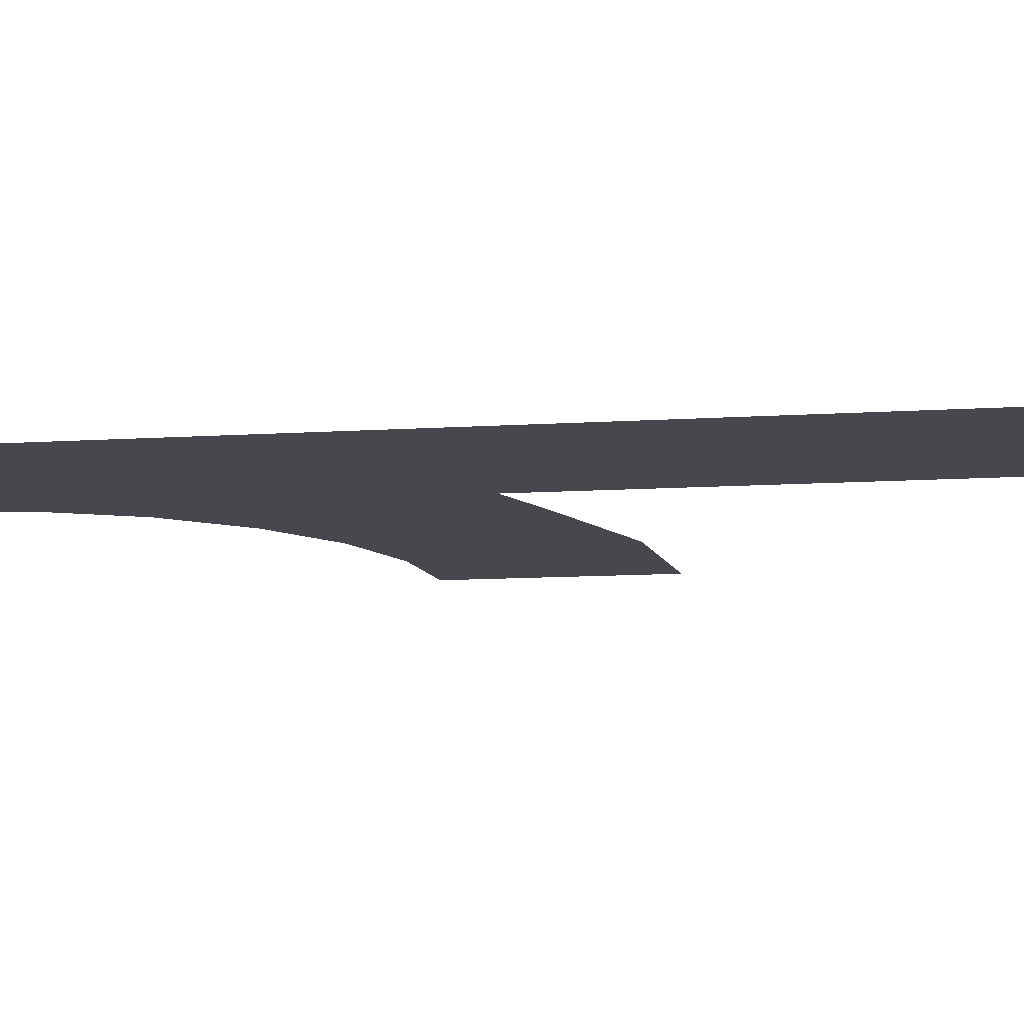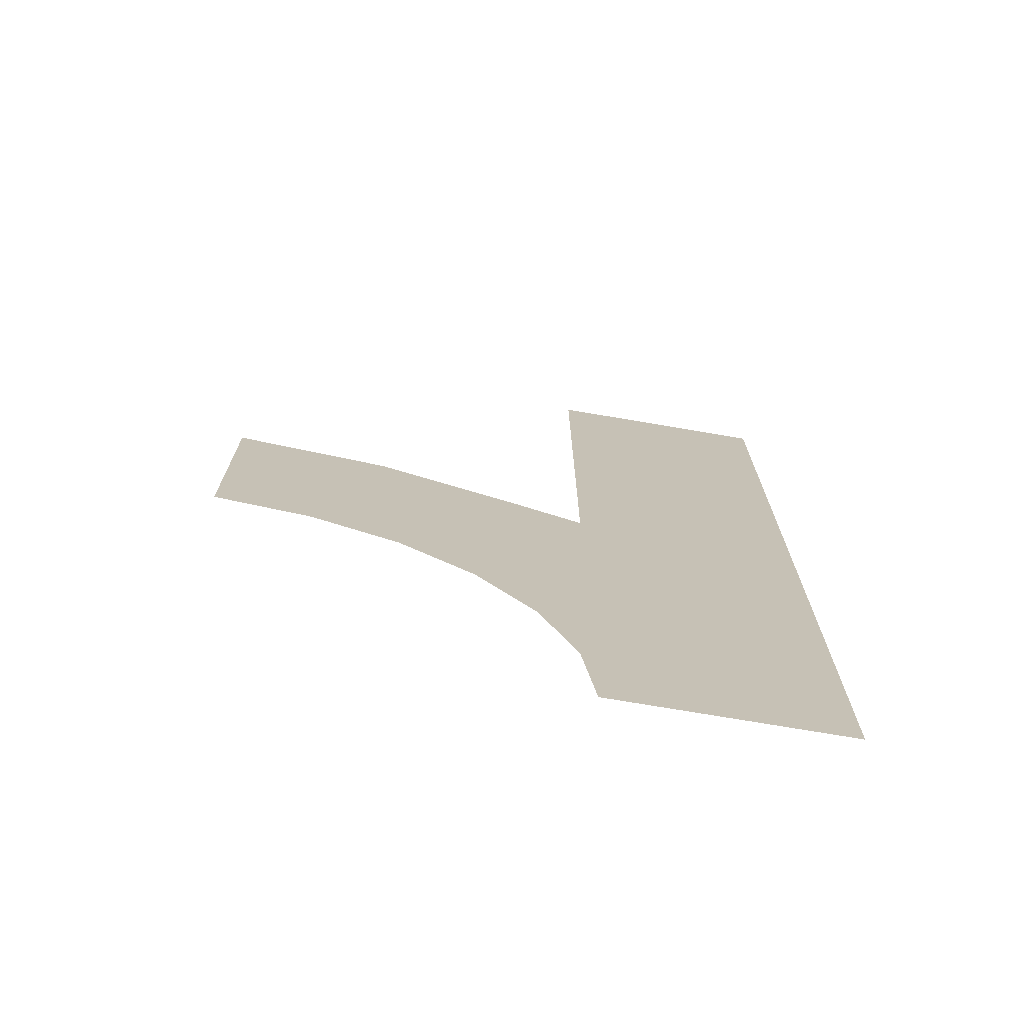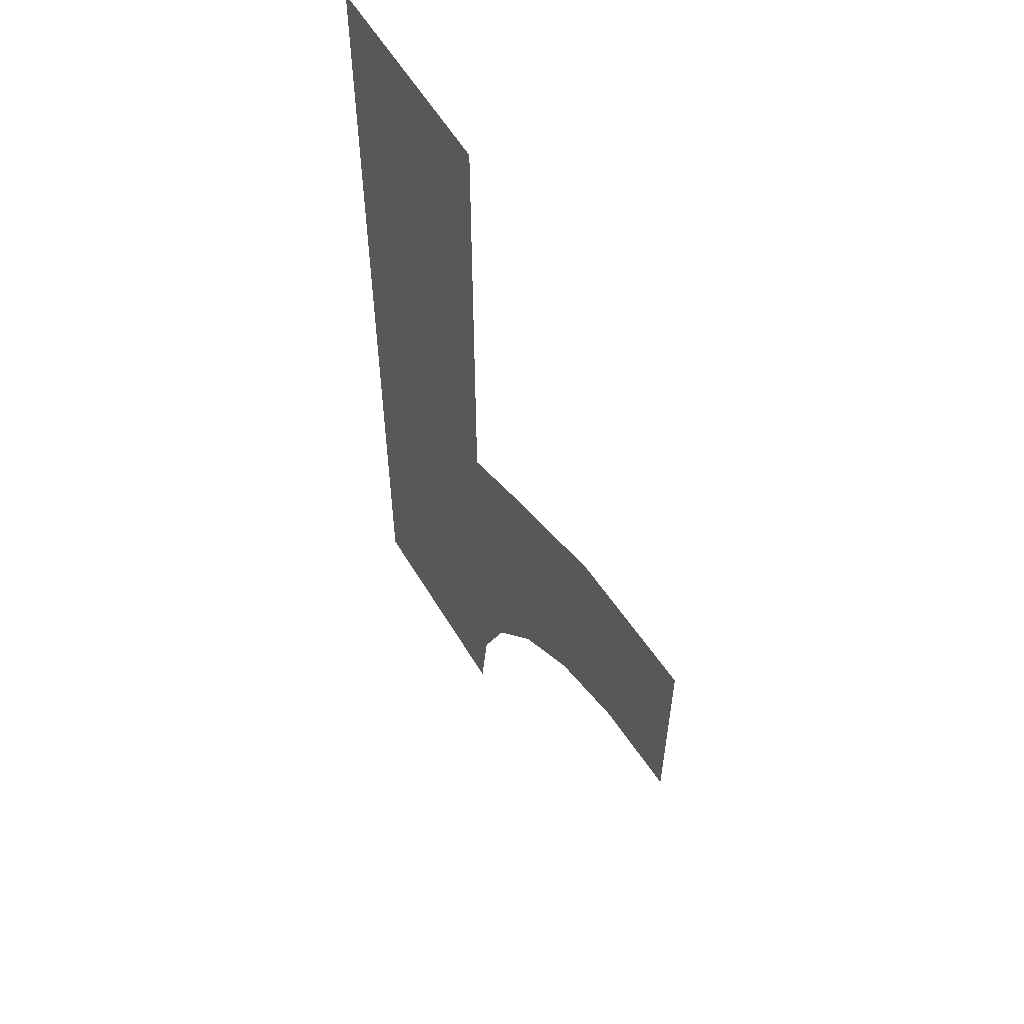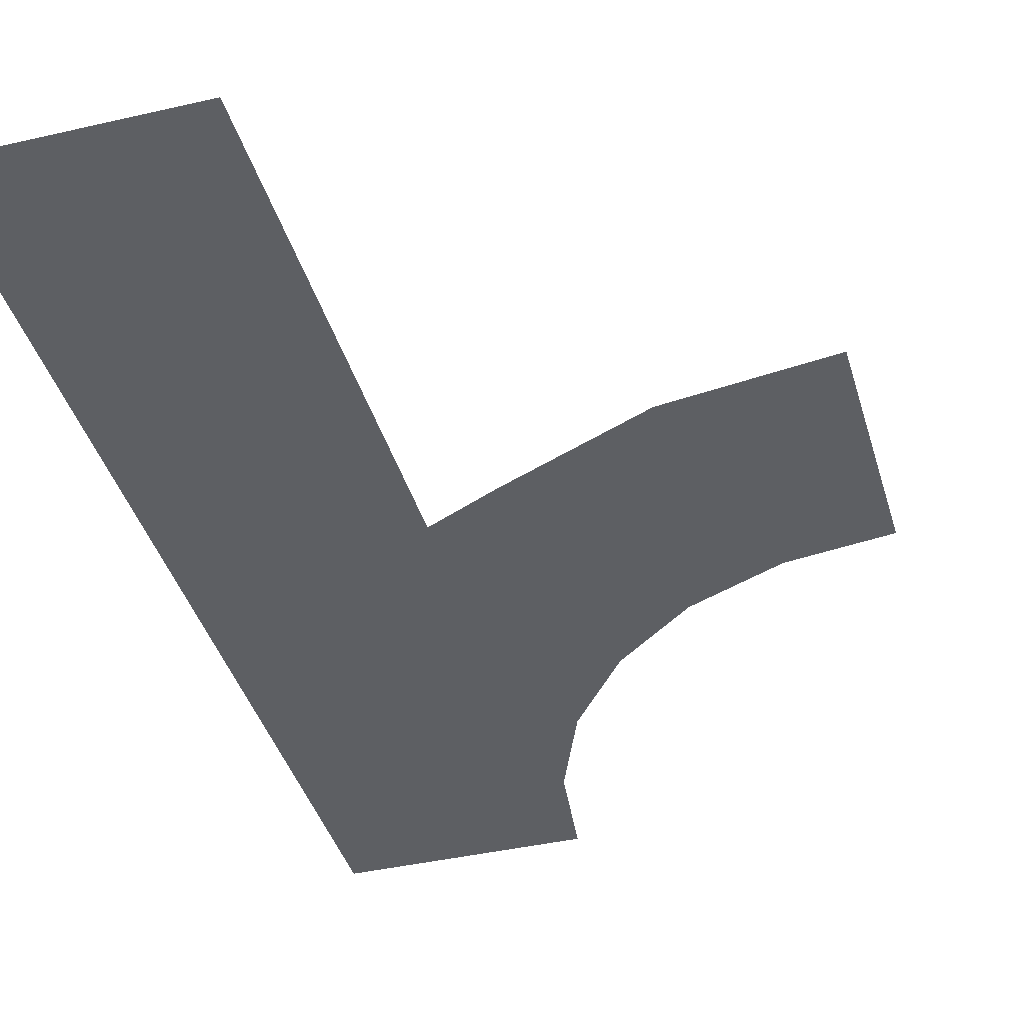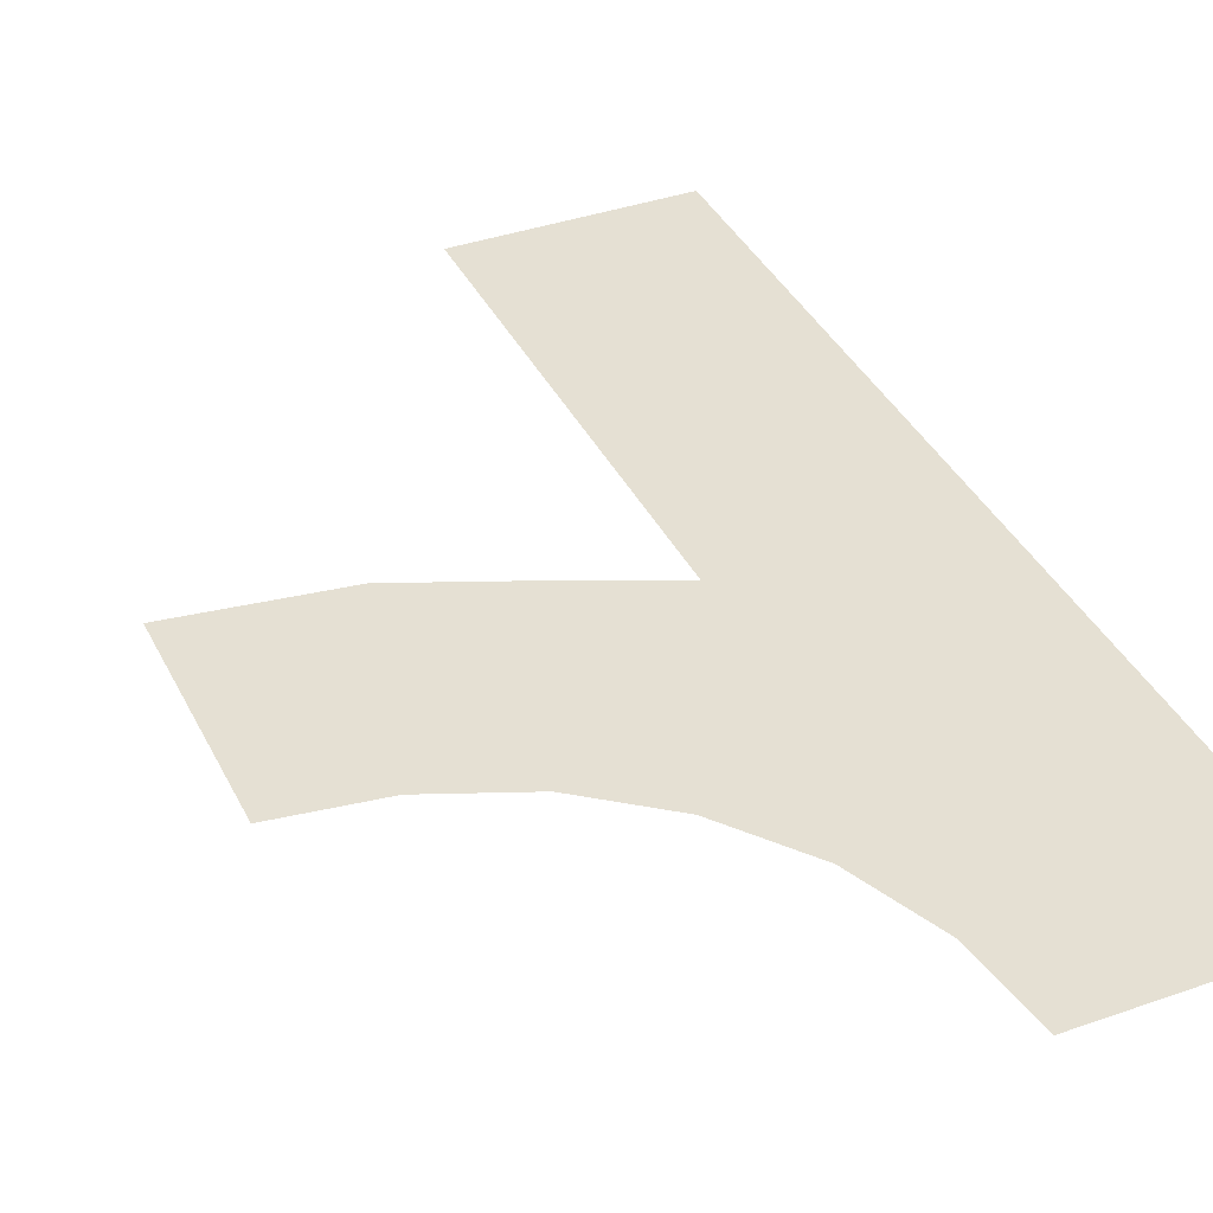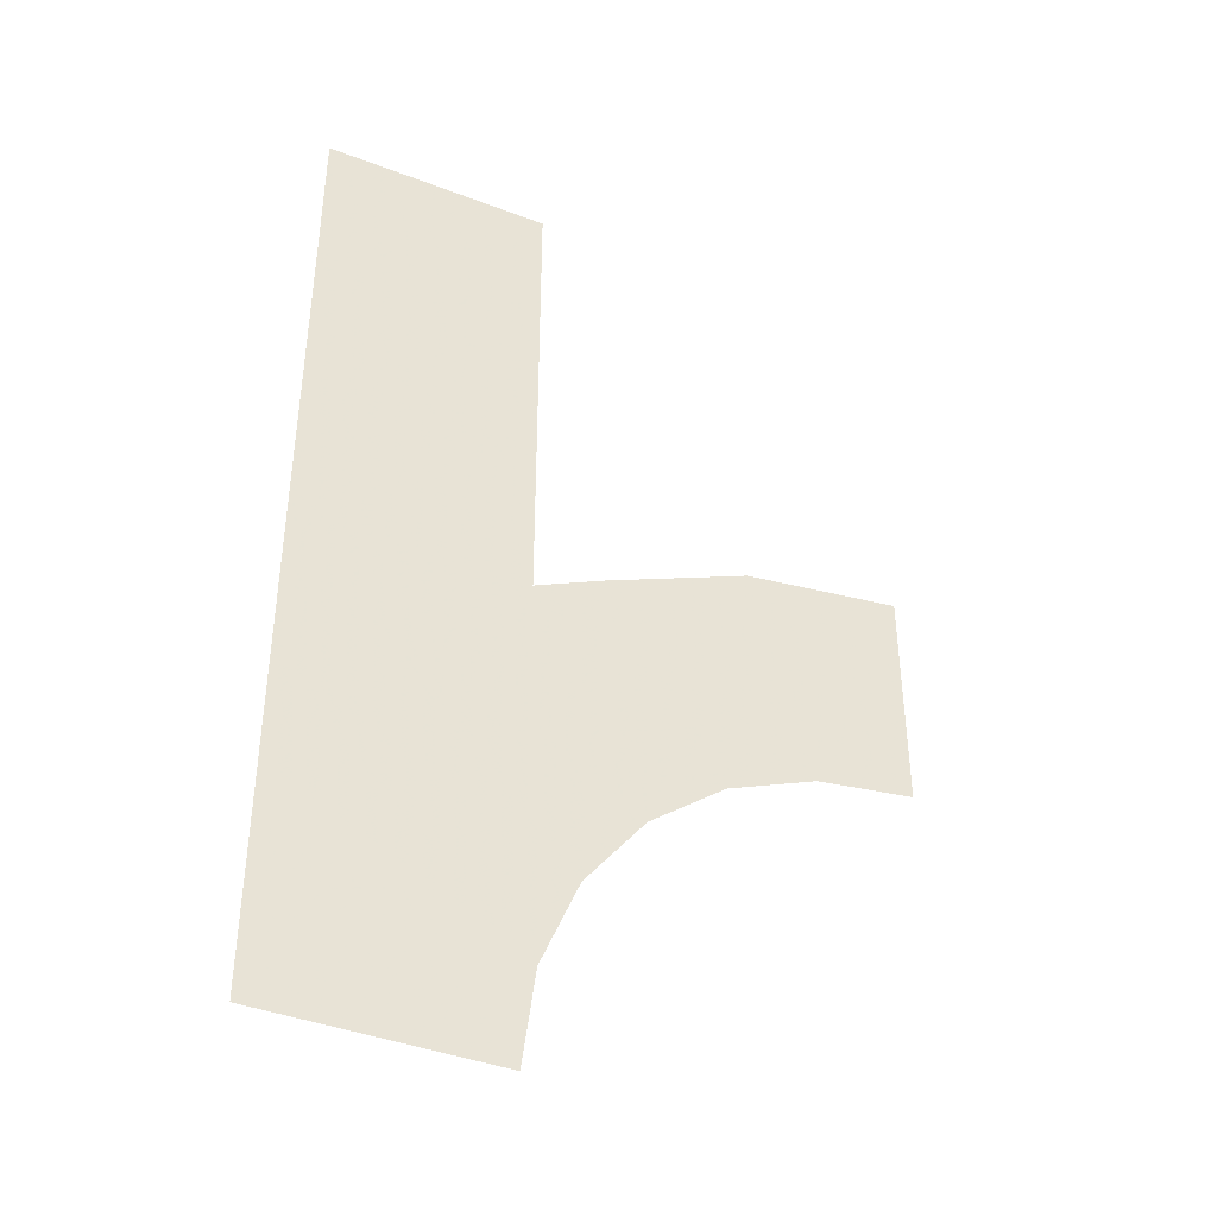
<metadata>
{"format":"obj","ext":"obj","renderer":"f3d","projection":"perspective","resolution":1024,"background":"white","views":[{"elev":-11.8,"azim":-81.4,"up":"+Y"},{"elev":-73.0,"azim":170.3,"up":"+Z"},{"elev":58.0,"azim":59.3,"up":"+Z"},{"elev":-40.2,"azim":15.9,"up":"+Y"},{"elev":37.9,"azim":155.9,"up":"+Y"},{"elev":-41.2,"azim":-24.9,"up":"+Z"}]}
</metadata>
<code>
v -120 0 -334
v 133 0 -412
v 120 0 -514
v -120 0 -514
v -120 0 -168
v 172 0 -317
v -120 0 0
v 235 0 -235
v 120 0 0
v 194 0 34
v 315 0 -173
v 151 3 -151
v 149 3 -149
v 198 3 -105
v 201 3 -108
v 347 0 98
v 410 0 -134
v 255 3 -71
v 253 3 -68
v 315 3 -37
v 317 3 -41
v 514 0 120
v 514 0 -120
v 379 3 -20
v 378 3 -16
v 443 3 -3
v 443 3 -7
v 120 0 168
v -120 0 168
v 2 -3 85
v -2 -3 85
v -2 -3 0
v 2 -3 0
v 120 0 334
v -120 0 334
v 2 3 253
v 2 3 168
v -2 3 168
v -2 3 253
v 120 0 514
v -120 0 514
v 2 3 419
v 2 3 334
v -2 3 334
v -2 3 419
f 1 2 3 4
f 5 6 2 1
f 7 8 6 5
f 8 7 9
f 10 11 8 9
f 12 13 14 15
f 16 17 11 10
f 18 19 20 21
f 22 23 17 16
f 24 25 26 27
f 28 9 7 29
f 30 31 32 33
f 34 28 29 35
f 36 37 38 39
f 40 34 35 41
f 42 43 44 45

</code>
